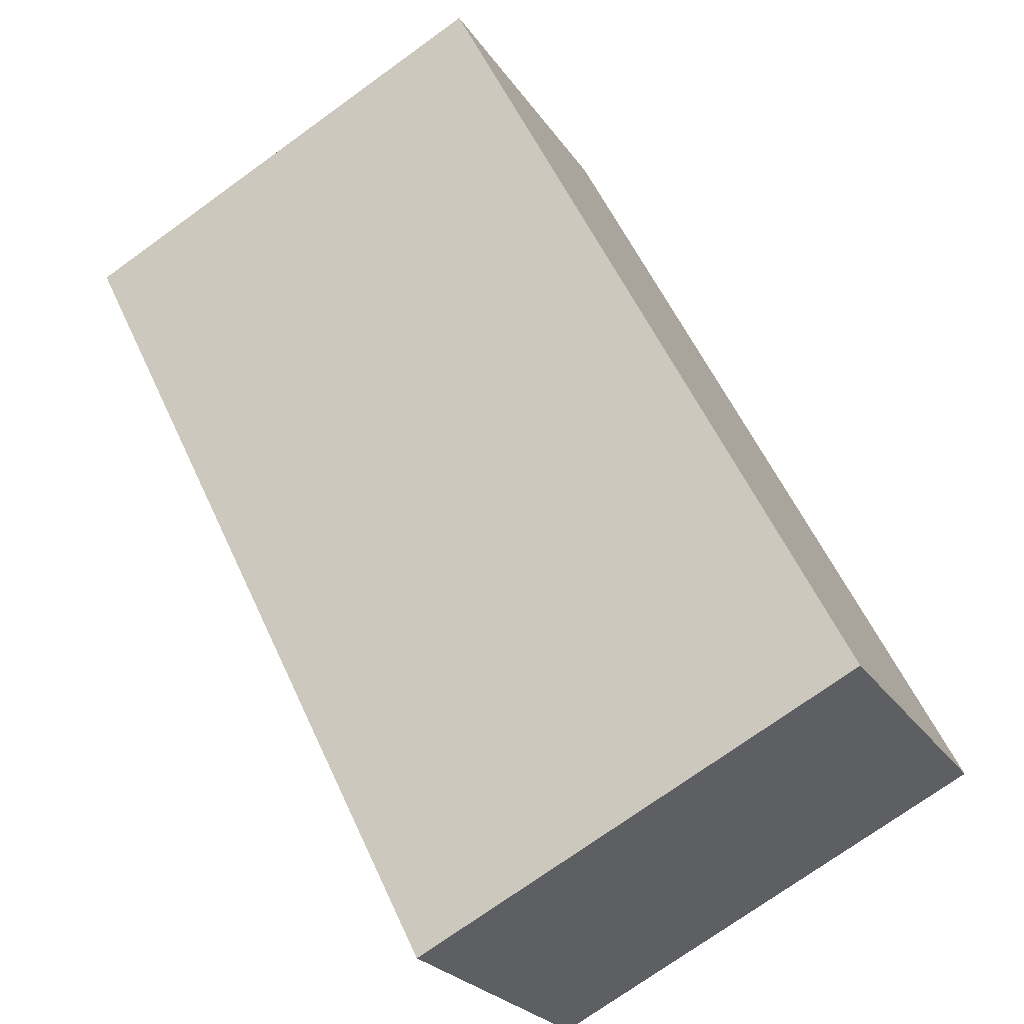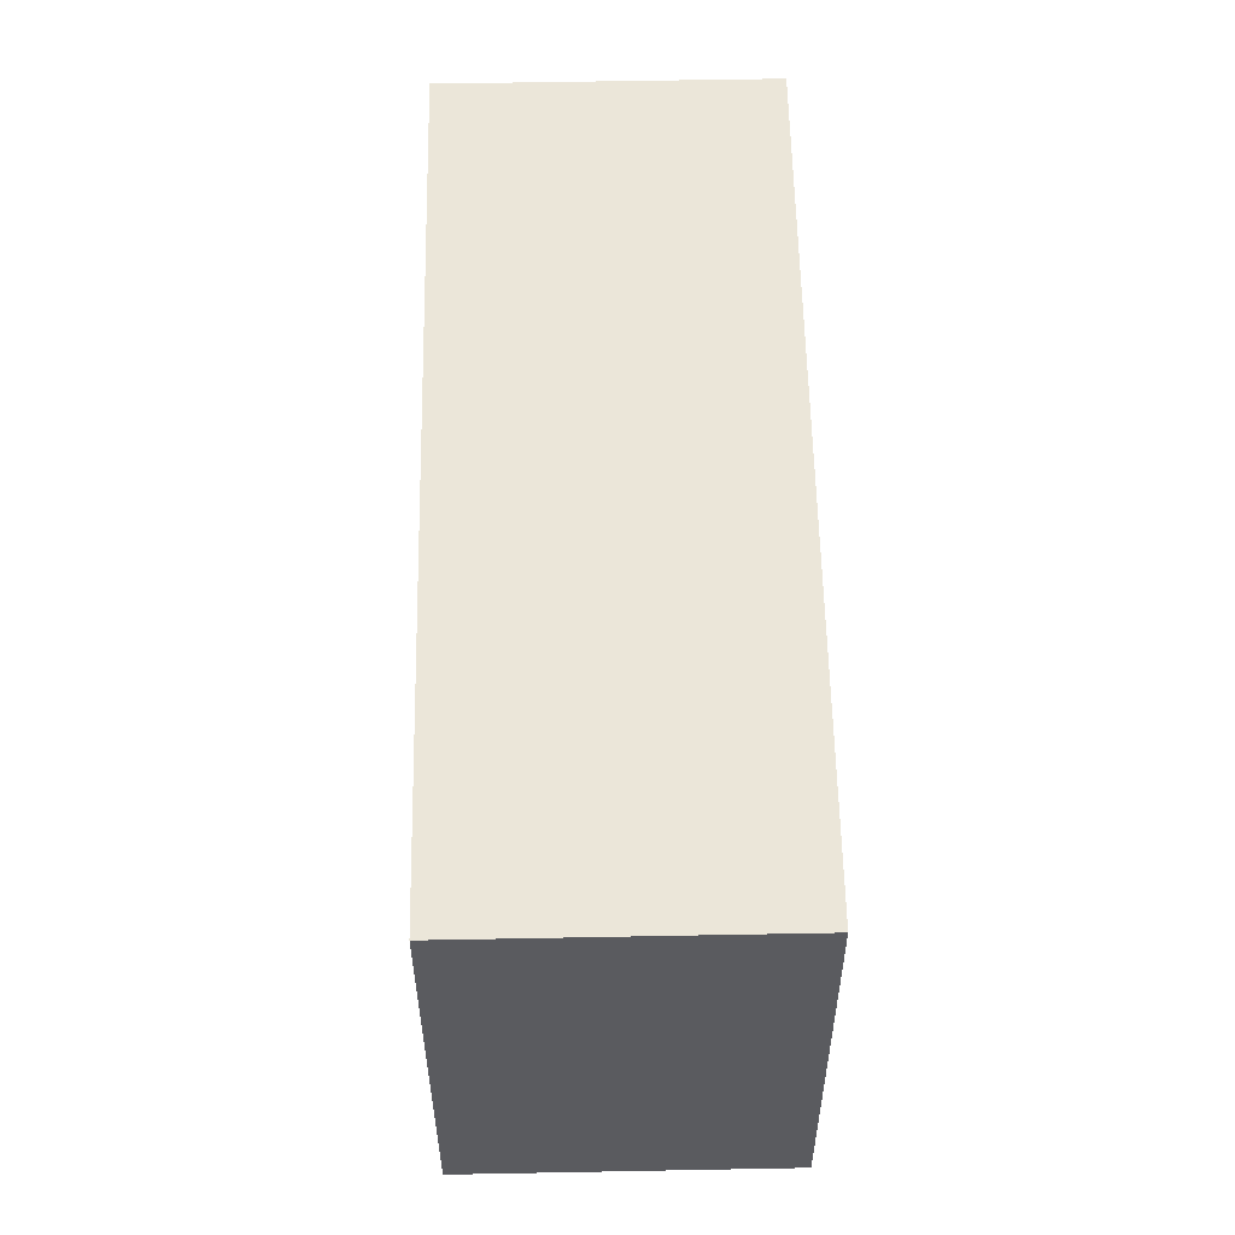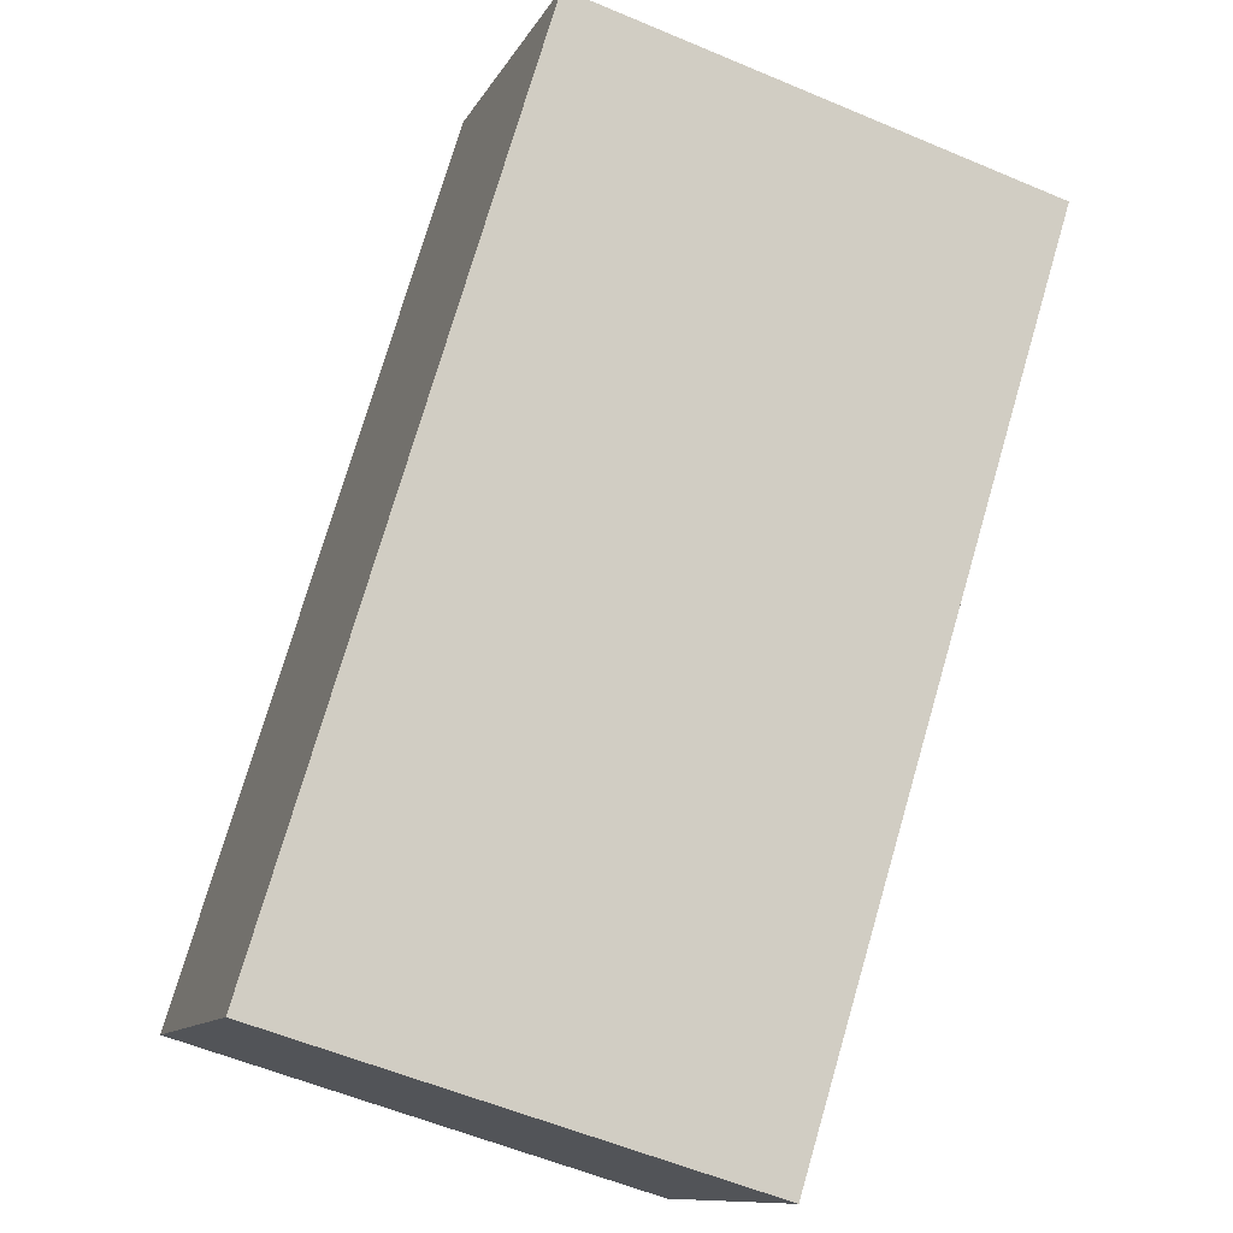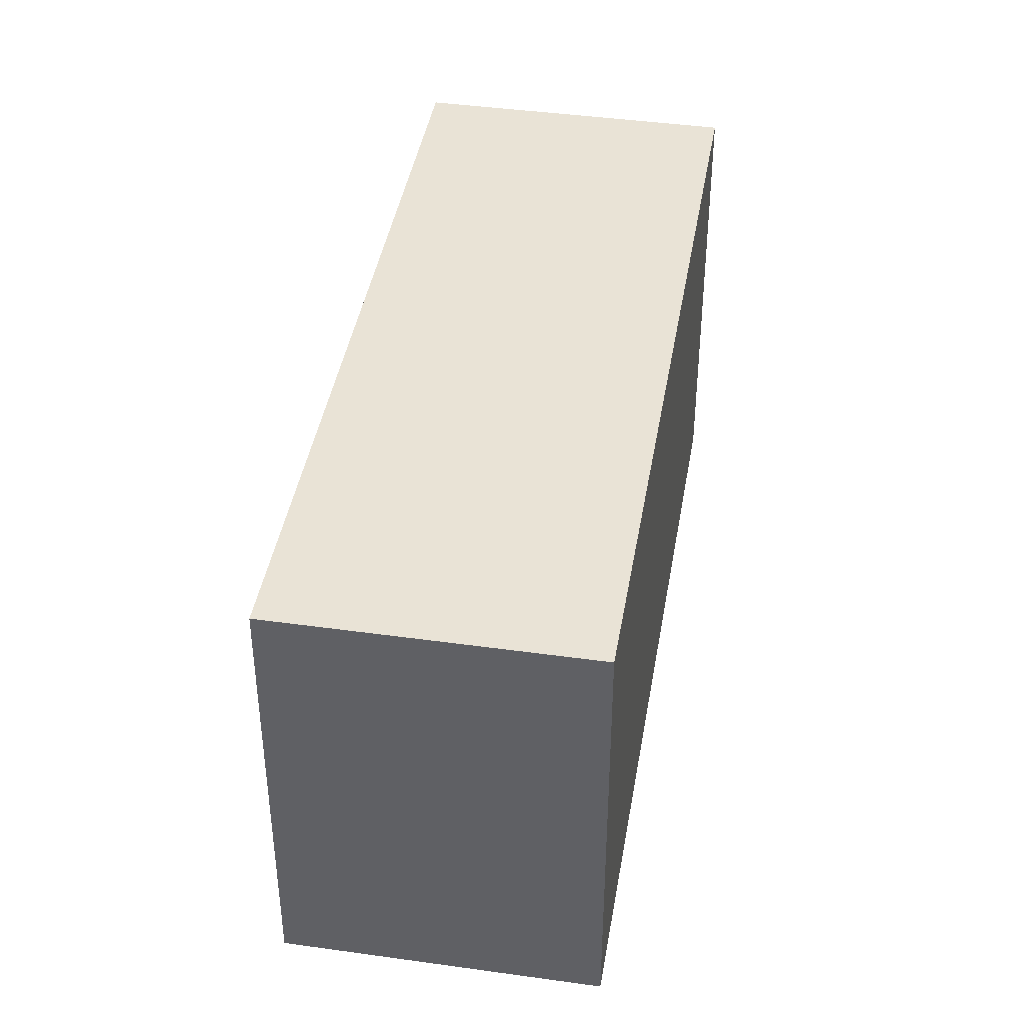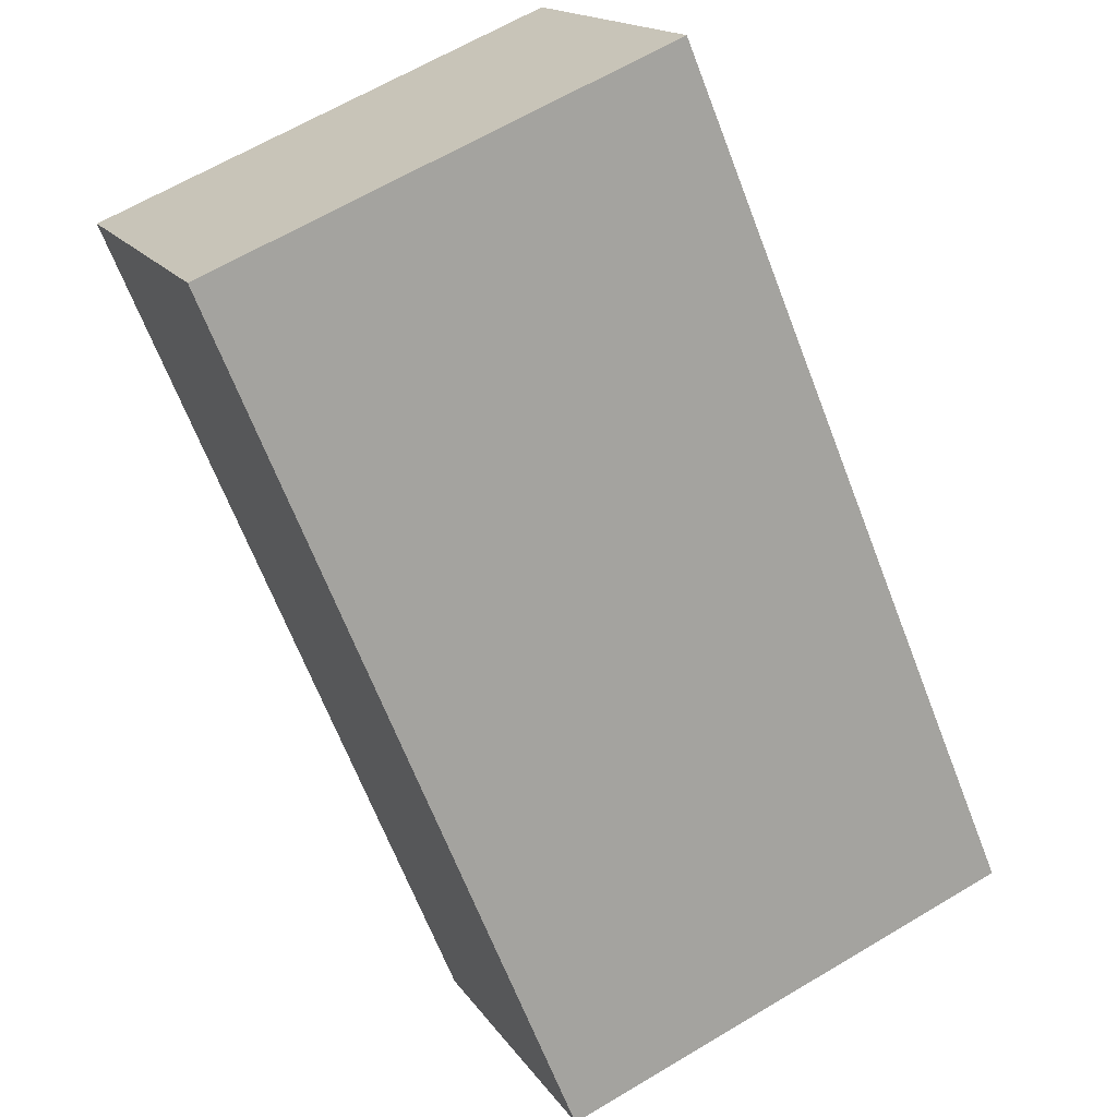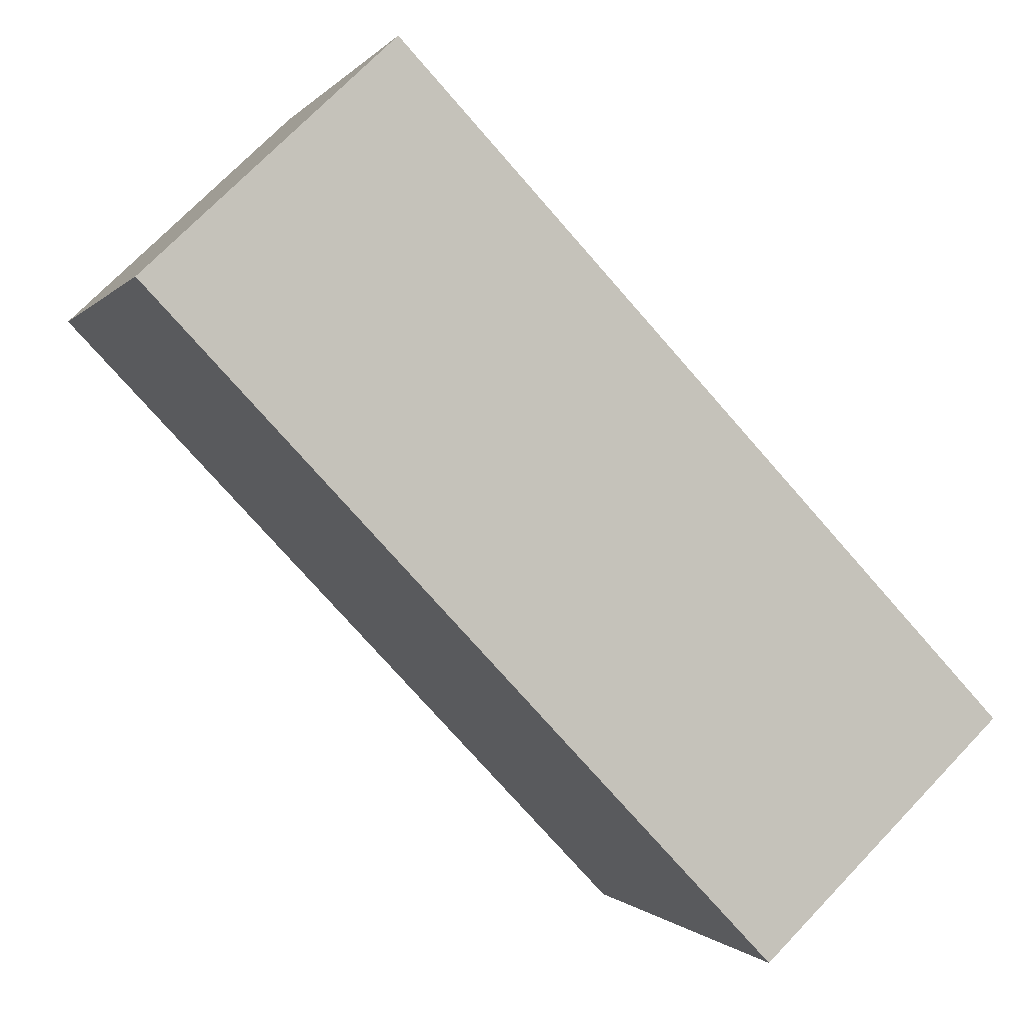
<metadata>
{"format":"obj","ext":"obj","renderer":"f3d","projection":"perspective","resolution":1024,"background":"white","views":[{"elev":-73.6,"azim":-54.2,"up":"+Z"},{"elev":57.1,"azim":-44.7,"up":"+Y"},{"elev":-56.6,"azim":-113.9,"up":"+Z"},{"elev":42.0,"azim":-34.0,"up":"+Y"},{"elev":64.0,"azim":58.9,"up":"+Z"},{"elev":-0.6,"azim":-17.4,"up":"+Z"}]}
</metadata>
<code>
v  0 3.563 2.182e-16
v  6.37 3.563 -3.08
v  4.564 3.563 -4.798
v  1.806 3.563 1.718
v  4.564 2.938e-16 -4.798
v  0 0 0
v  1.806 -1.052e-16 1.718
v  6.37 1.886e-16 -3.08
g defaultobject
f 1 2 3
f 2 1 4
f 5 1 3
f 1 5 6
f 6 4 1
f 4 6 7
f 7 2 4
f 2 7 8
f 8 3 2
f 3 8 5
f 8 6 5
f 6 8 7

</code>
